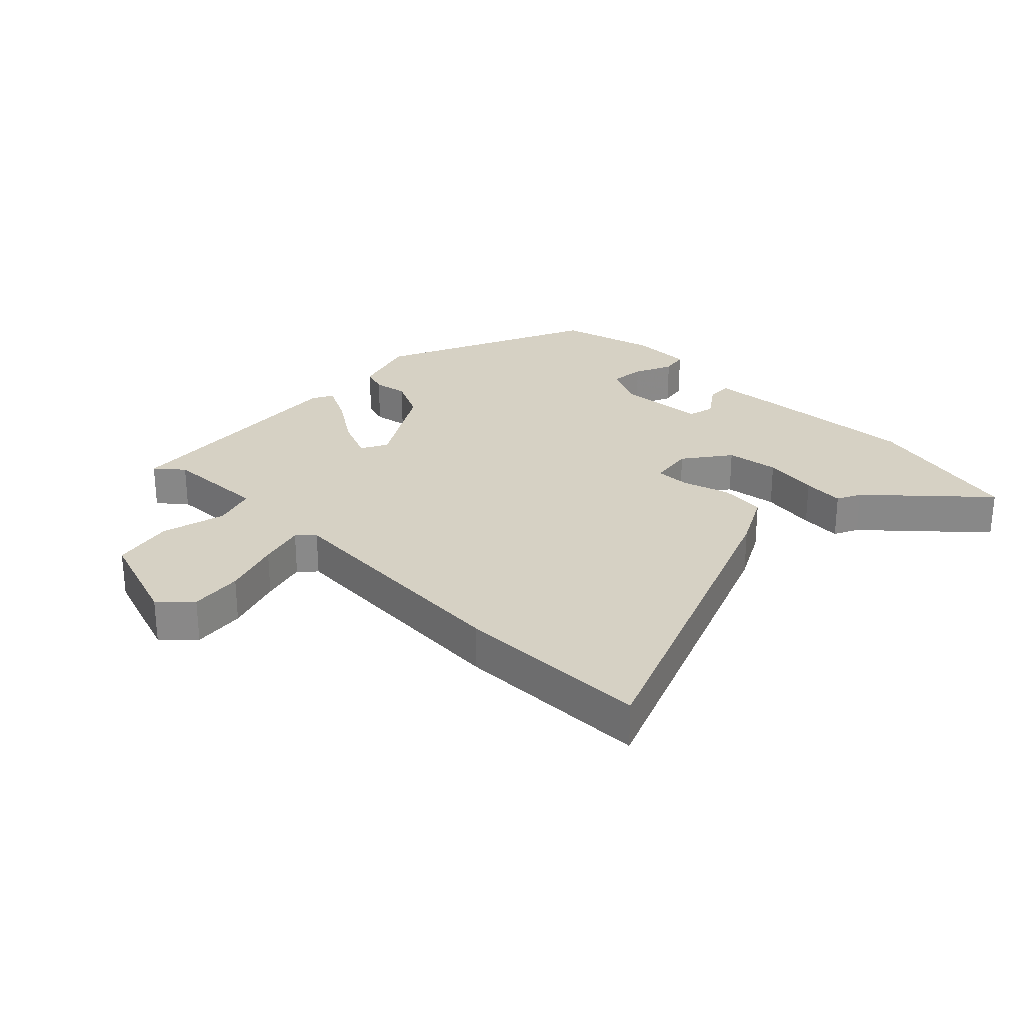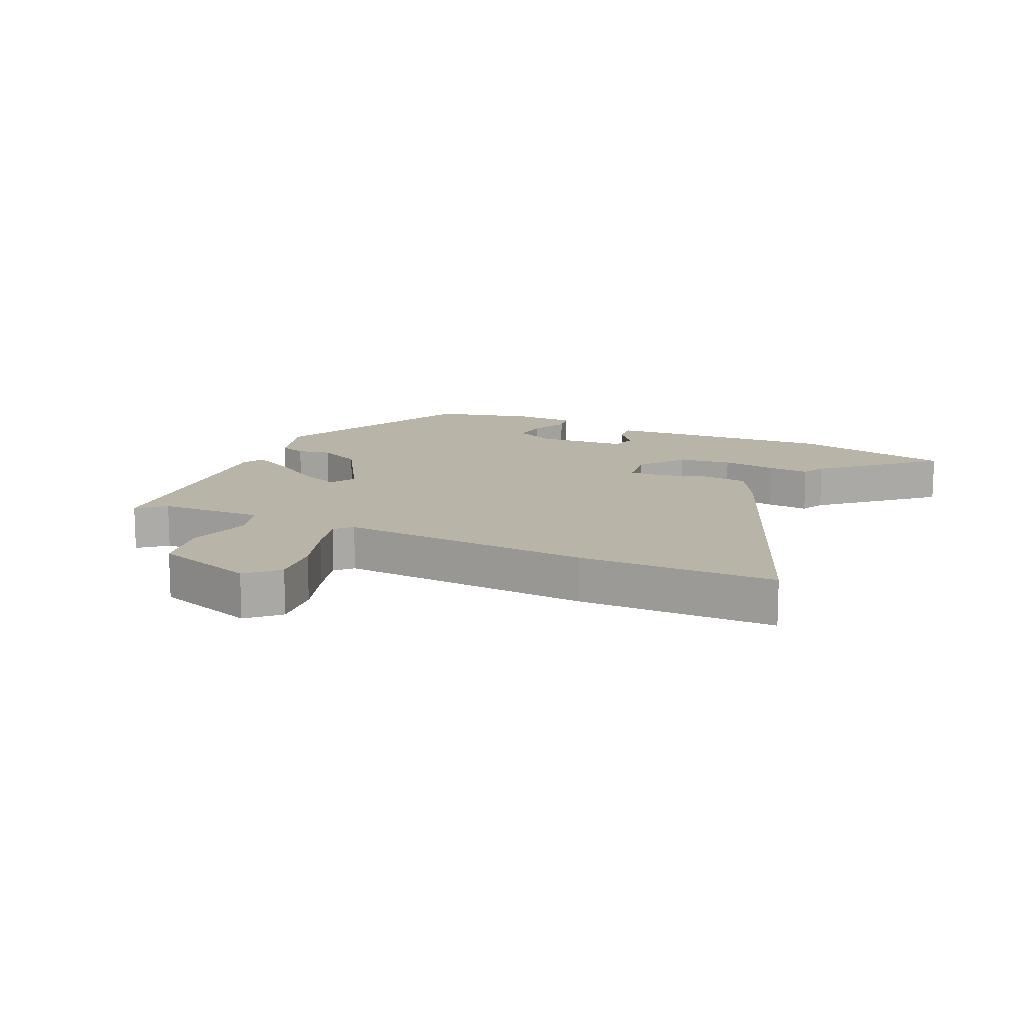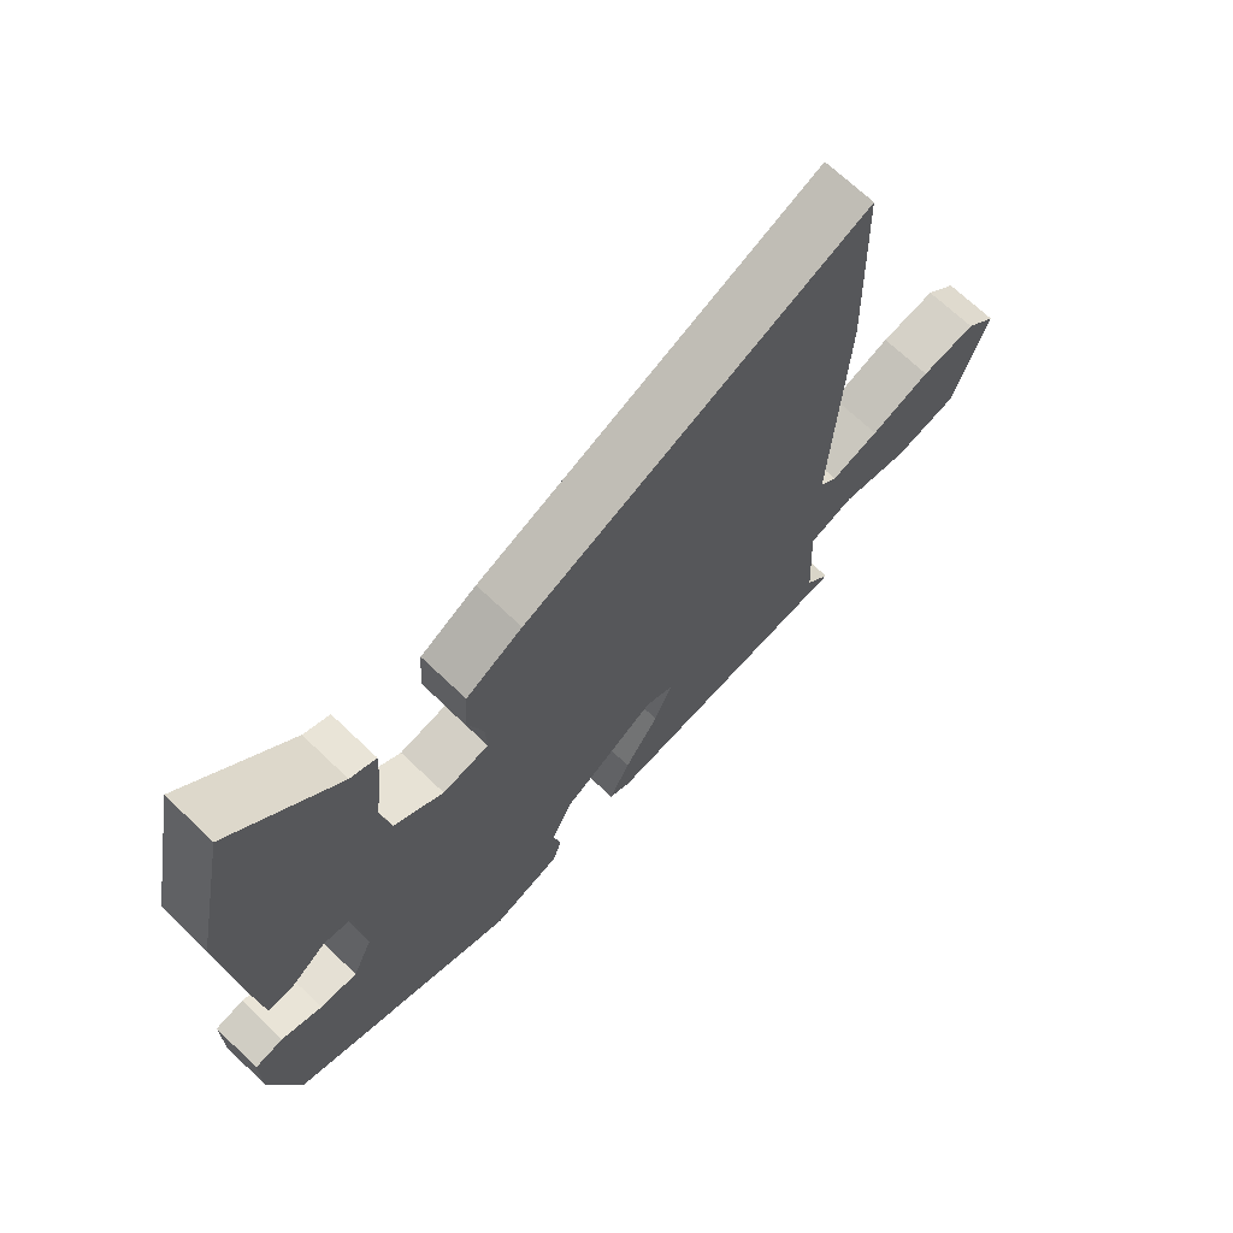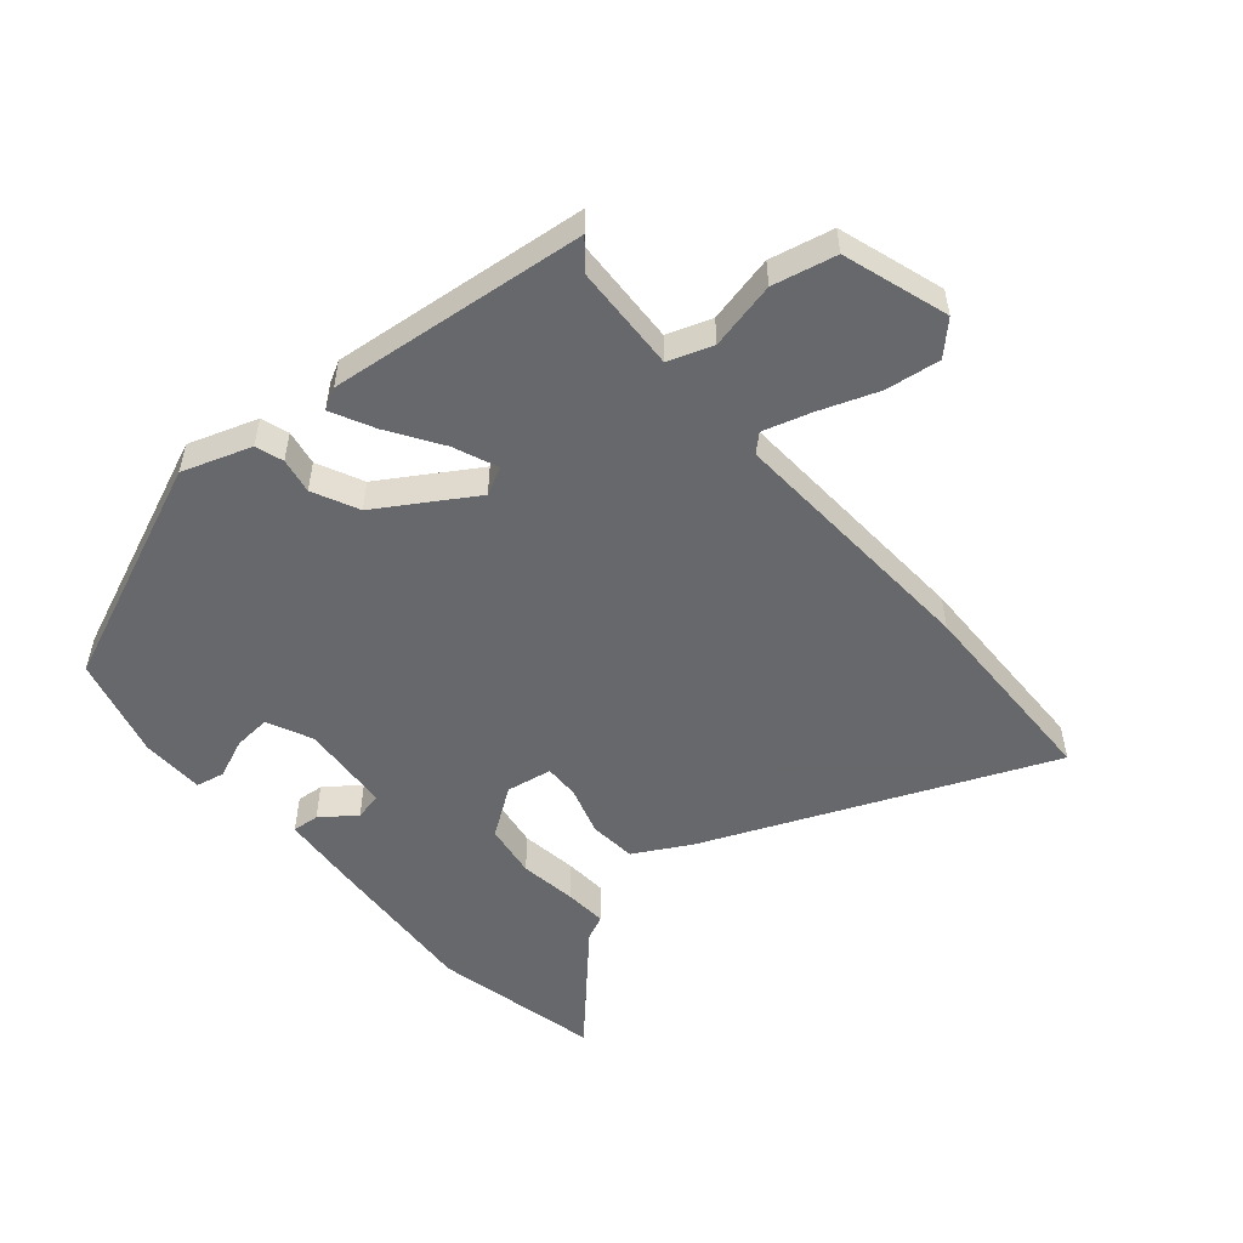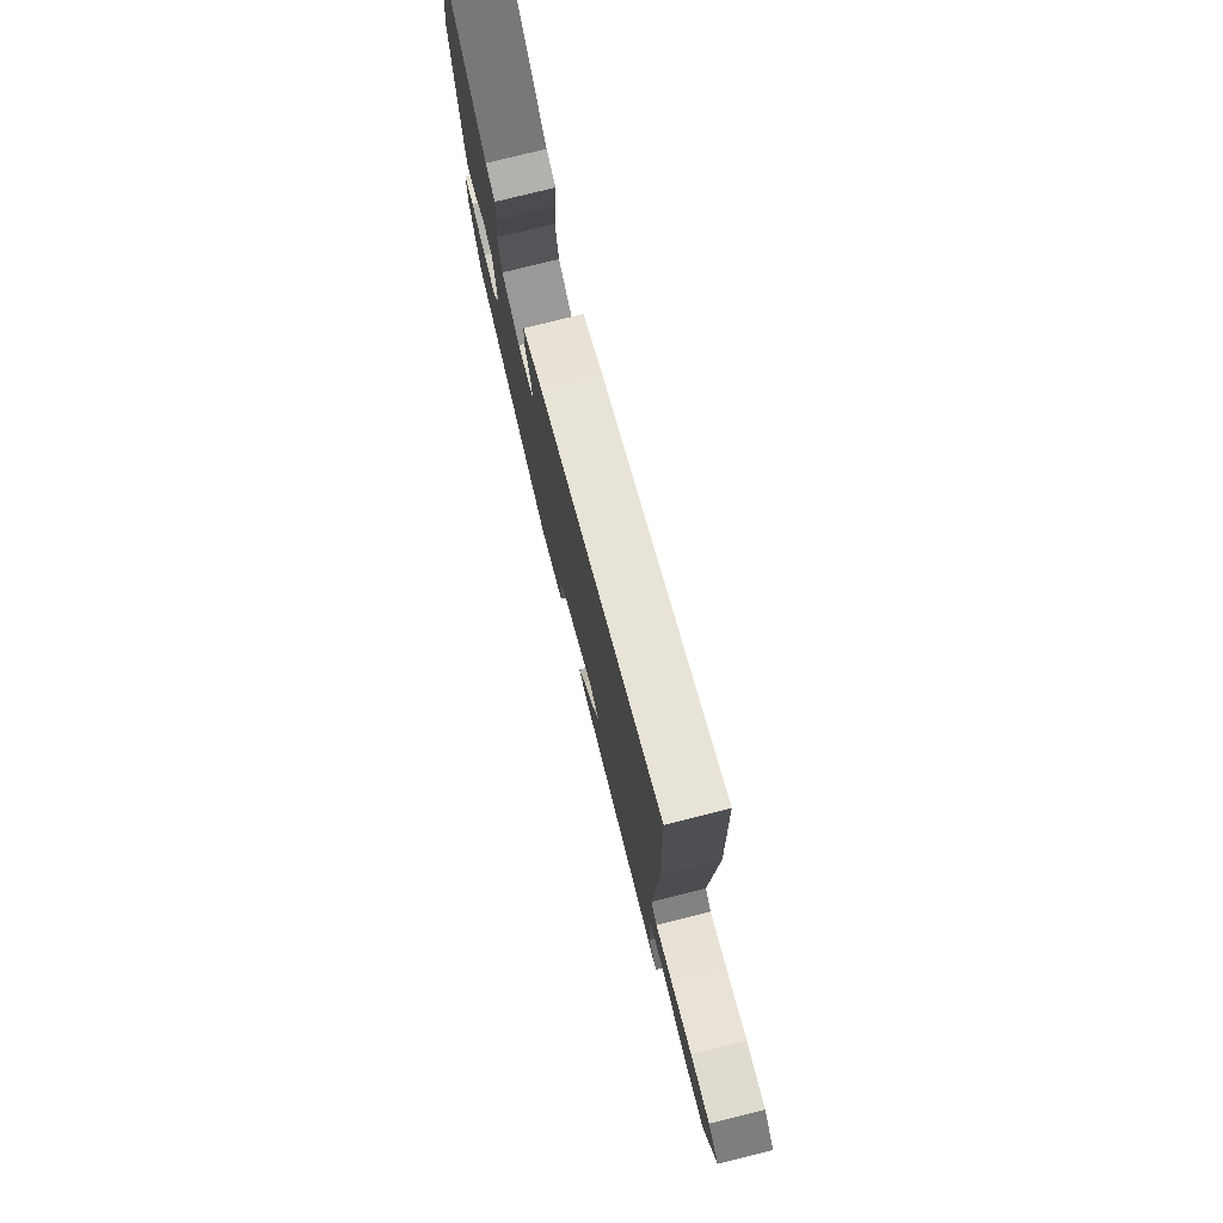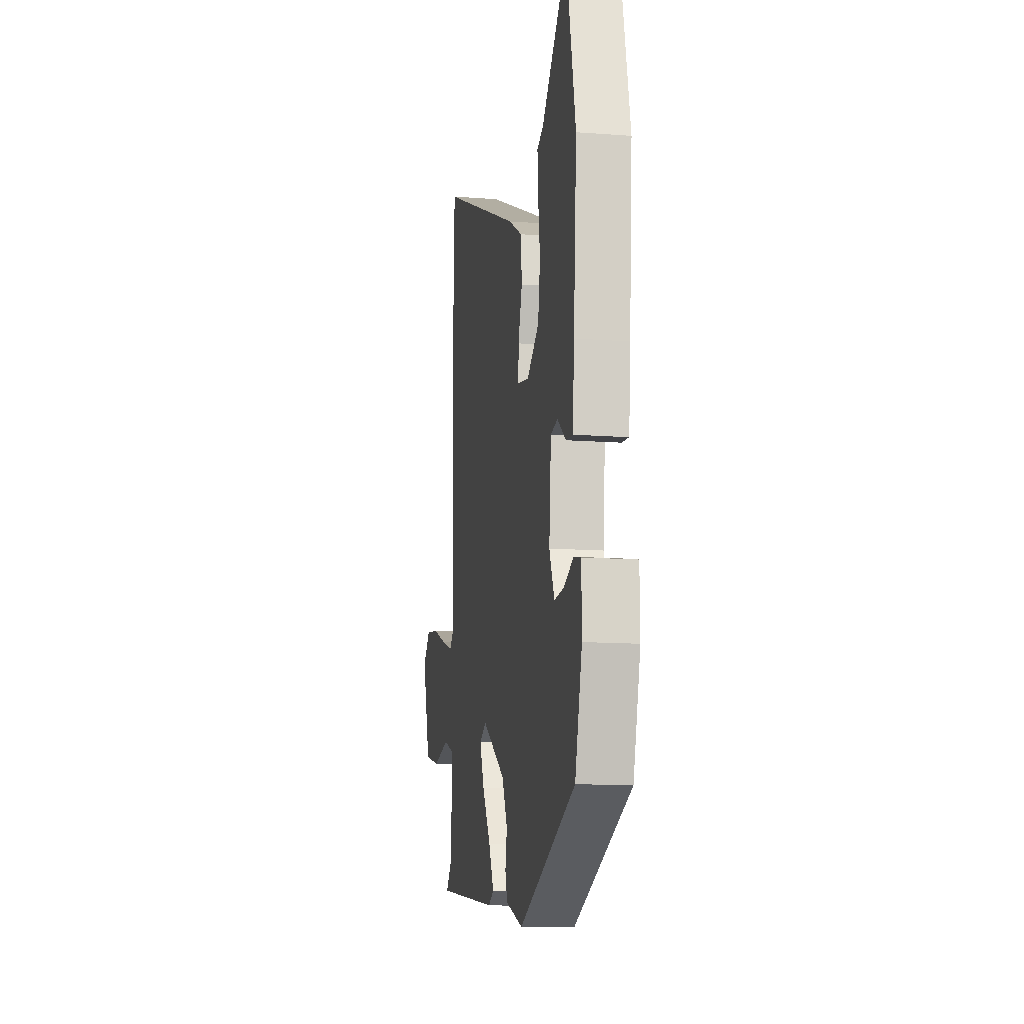
<metadata>
{"format":"obj","ext":"obj","renderer":"f3d","projection":"perspective","resolution":1024,"background":"white","views":[{"elev":27.0,"azim":-44.0,"up":"+Y"},{"elev":13.2,"azim":-63.7,"up":"+Y"},{"elev":69.3,"azim":133.7,"up":"+Z"},{"elev":-52.3,"azim":-139.0,"up":"+Y"},{"elev":77.6,"azim":-104.0,"up":"+Z"},{"elev":-12.7,"azim":80.1,"up":"+Z"}]}
</metadata>
<code>
v -0.533 0.07 -0.451
v -0.495 0.07 -0.408
v -0.486 0.07 -0.238
v -0.556 0.07 -0.213
v -0.663 0.07 -0.236
v -0.763 0.07 -0.213
v -0.815 0.07 -0.046
v -0.767 0.07 0.001
v -0.681 0.07 -0.011
v -0.587 0.07 -0.046
v -0.512 0.07 -0.069
v -0.485 0.07 -0.044
v -0.504 0.07 0.37
v -0.494 0.07 0.689
v 0.044 0.07 0.457
v 0.133 0.07 0.407
v 0.139 0.07 0.332
v 0.114 0.07 0.255
v 0.112 0.07 0.198
v 0.185 0.07 0.185
v 0.262 0.07 0.238
v 0.276 0.07 0.324
v 0.264 0.07 0.415
v 0.26 0.07 0.483
v 0.3 0.07 0.501
v 0.463 0.07 0.671
v 0.52 0.07 0.406
v 0.5 0.07 0.147
v 0.489 0.07 0.029
v 0.446 0.07 0.033
v 0.392 0.07 0.074
v 0.348 0.07 0.065
v 0.335 0.07 -0.08
v 0.367 0.07 -0.152
v 0.426 0.07 -0.148
v 0.49 0.07 -0.122
v 0.535 0.07 -0.132
v 0.536 0.07 -0.233
v 0.491 0.07 -0.394
v 0.132 0.07 -0.541
v 0.023 0.07 -0.503
v 0.009 0.07 -0.459
v 0.02 0.07 -0.403
v -0.014 0.07 -0.33
v -0.163 0.07 -0.235
v -0.207 0.07 -0.257
v -0.179 0.07 -0.327
v -0.125 0.07 -0.412
v -0.092 0.07 -0.48
v -0.126 0.07 -0.498
v -0.533 0 -0.451
v -0.495 0 -0.408
v -0.486 0 -0.238
v -0.556 0 -0.213
v -0.663 0 -0.236
v -0.763 0 -0.213
v -0.815 0 -0.046
v -0.767 0 0.001
v -0.681 0 -0.011
v -0.587 0 -0.046
v -0.512 0 -0.069
v -0.485 0 -0.044
v -0.504 0 0.37
v -0.494 0 0.689
v 0.044 0 0.457
v 0.133 0 0.407
v 0.139 0 0.332
v 0.114 0 0.255
v 0.112 0 0.198
v 0.185 0 0.185
v 0.262 0 0.238
v 0.276 0 0.324
v 0.264 0 0.415
v 0.26 0 0.483
v 0.3 0 0.501
v 0.463 0 0.671
v 0.52 0 0.406
v 0.5 0 0.147
v 0.489 0 0.029
v 0.446 0 0.033
v 0.392 0 0.074
v 0.348 0 0.065
v 0.335 0 -0.08
v 0.367 0 -0.152
v 0.426 0 -0.148
v 0.49 0 -0.122
v 0.535 0 -0.132
v 0.536 0 -0.233
v 0.491 0 -0.394
v 0.132 0 -0.541
v 0.023 0 -0.503
v 0.009 0 -0.459
v 0.02 0 -0.403
v -0.014 0 -0.33
v -0.163 0 -0.235
v -0.207 0 -0.257
v -0.179 0 -0.327
v -0.125 0 -0.412
v -0.092 0 -0.48
v -0.126 0 -0.498
f 47 48 49 50
f 46 47 50 1
f 40 41 42 43
f 40 43 44
f 39 40 44
f 38 39 44 45
f 35 36 37 38
f 34 35 38 45
f 28 29 30 31
f 28 31 32
f 25 26 27 28
f 25 28 32
f 22 23 24 25
f 22 25 32 33
f 15 16 17 18
f 15 18 19
f 12 13 14 15
f 12 15 19
f 11 12 19 20
f 7 8 9 10
f 7 10 11
f 4 5 6 7
f 3 4 7 11
f 46 1 2
f 46 2 3
f 45 46 3 11
f 33 34 45 11
f 21 22 33
f 20 21 33
f 11 20 33
f 100 99 98 97
f 51 100 97 96
f 93 92 91 90
f 94 93 90
f 94 90 89
f 95 94 89 88
f 88 87 86 85
f 95 88 85 84
f 81 80 79 78
f 82 81 78
f 78 77 76 75
f 82 78 75
f 75 74 73 72
f 83 82 75 72
f 68 67 66 65
f 69 68 65
f 65 64 63 62
f 69 65 62
f 70 69 62 61
f 60 59 58 57
f 61 60 57
f 57 56 55 54
f 61 57 54 53
f 52 51 96
f 53 52 96
f 61 53 96 95
f 61 95 84 83
f 83 72 71
f 83 71 70
f 83 70 61
f 1 51 52 2
f 2 52 53 3
f 3 53 54 4
f 4 54 55 5
f 5 55 56 6
f 6 56 57 7
f 7 57 58 8
f 8 58 59 9
f 9 59 60 10
f 10 60 61 11
f 11 61 62 12
f 12 62 63 13
f 13 63 64 14
f 14 64 65 15
f 15 65 66 16
f 16 66 67 17
f 17 67 68 18
f 18 68 69 19
f 19 69 70 20
f 20 70 71 21
f 21 71 72 22
f 22 72 73 23
f 23 73 74 24
f 24 74 75 25
f 25 75 76 26
f 26 76 77 27
f 27 77 78 28
f 28 78 79 29
f 29 79 80 30
f 30 80 81 31
f 31 81 82 32
f 32 82 83 33
f 33 83 84 34
f 34 84 85 35
f 35 85 86 36
f 36 86 87 37
f 37 87 88 38
f 38 88 89 39
f 39 89 90 40
f 40 90 91 41
f 41 91 92 42
f 42 92 93 43
f 43 93 94 44
f 44 94 95 45
f 45 95 96 46
f 46 96 97 47
f 47 97 98 48
f 48 98 99 49
f 49 99 100 50
f 50 100 51 1

</code>
